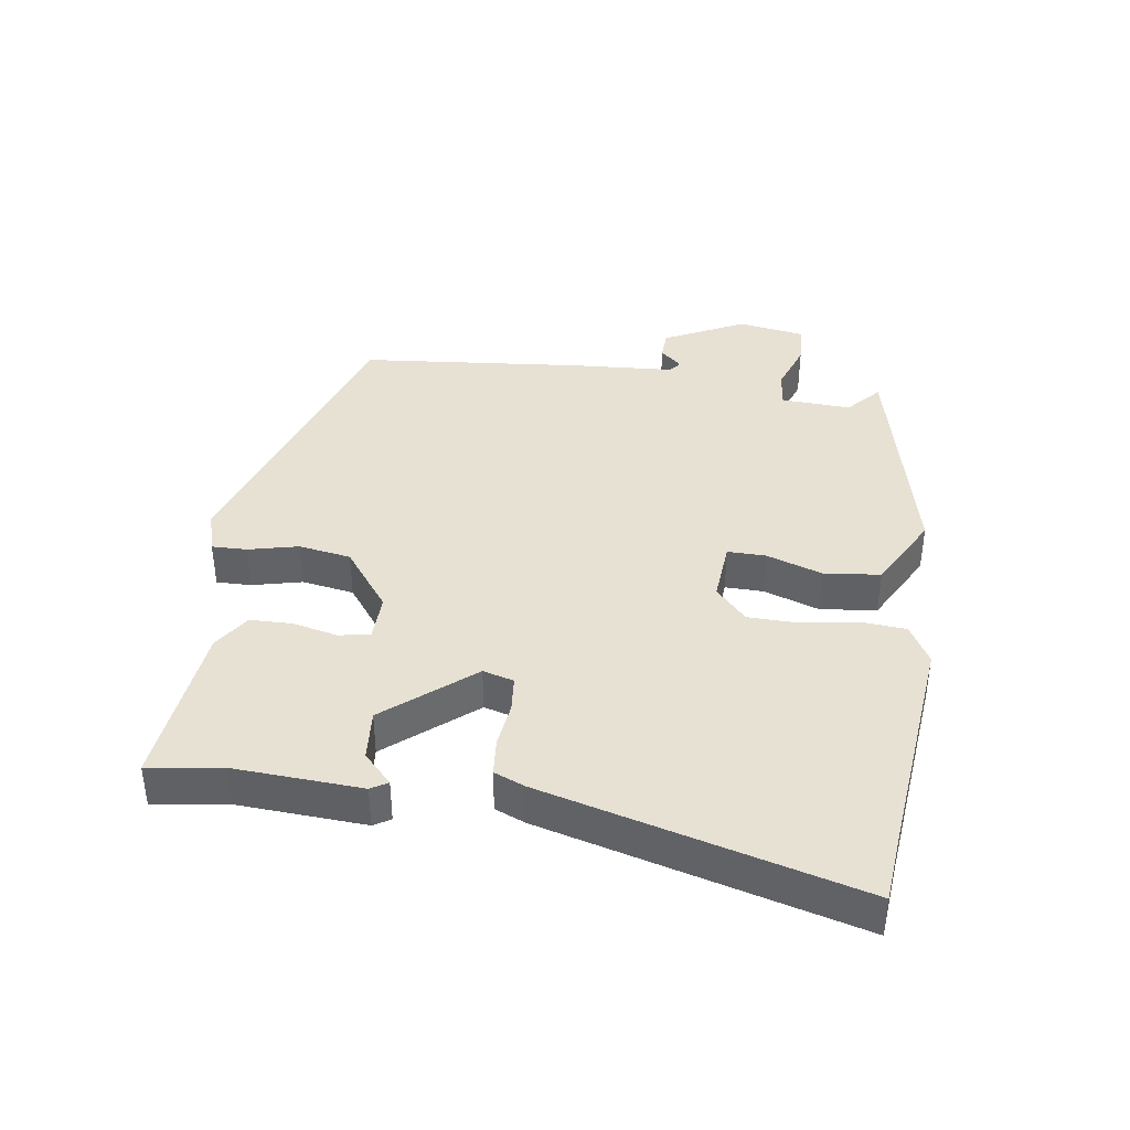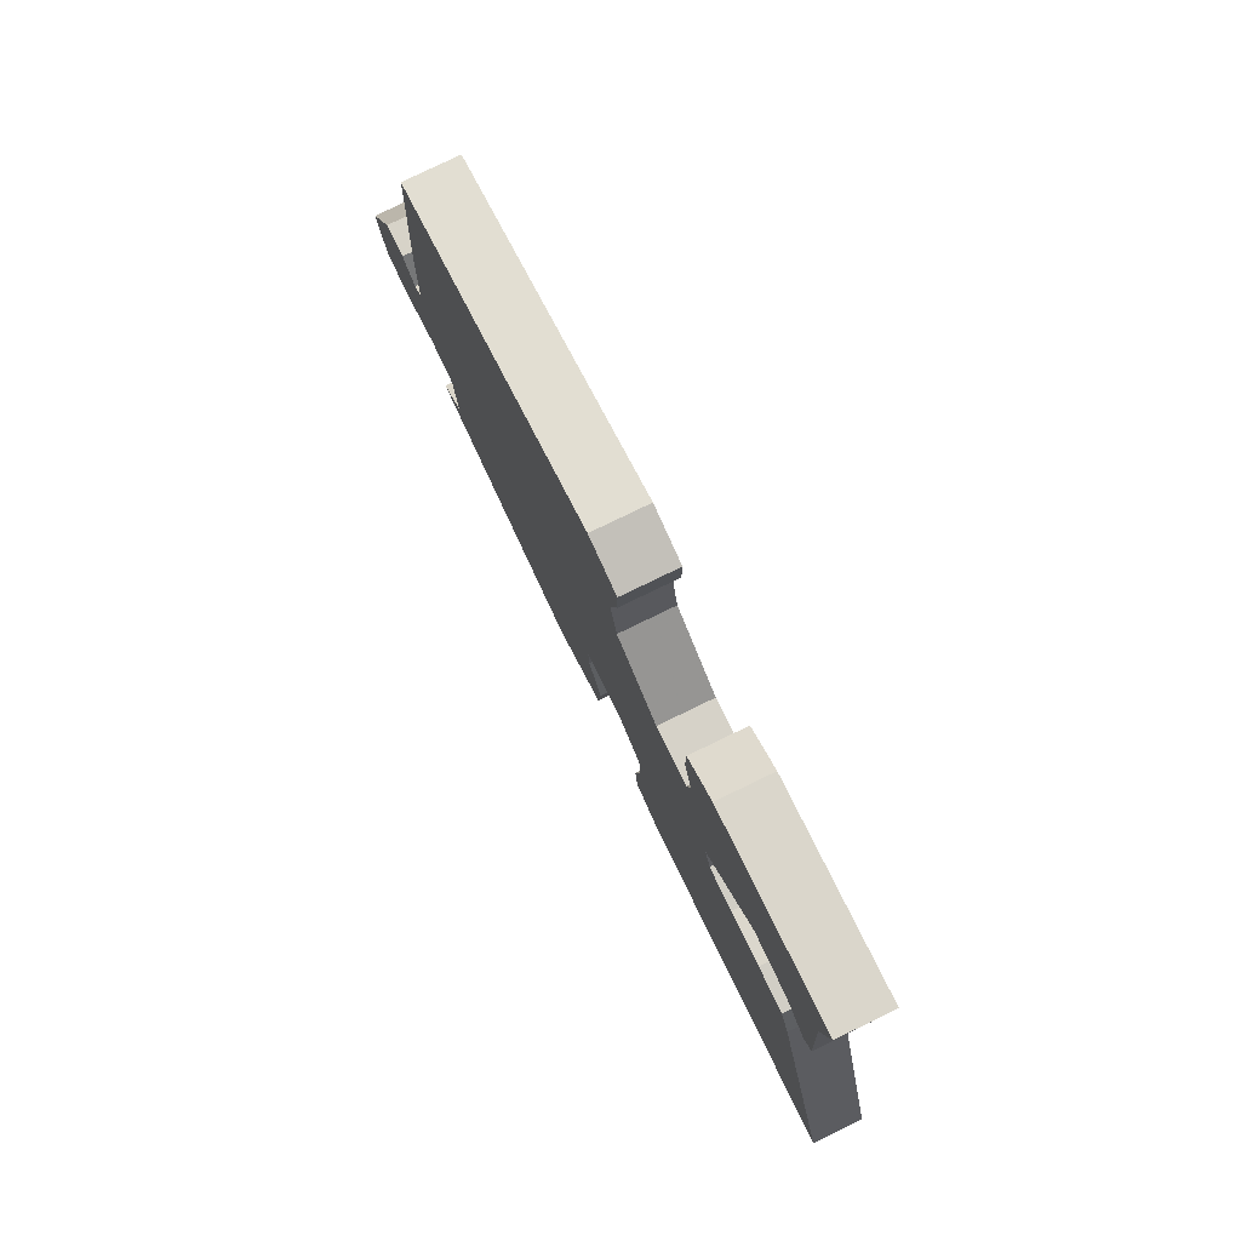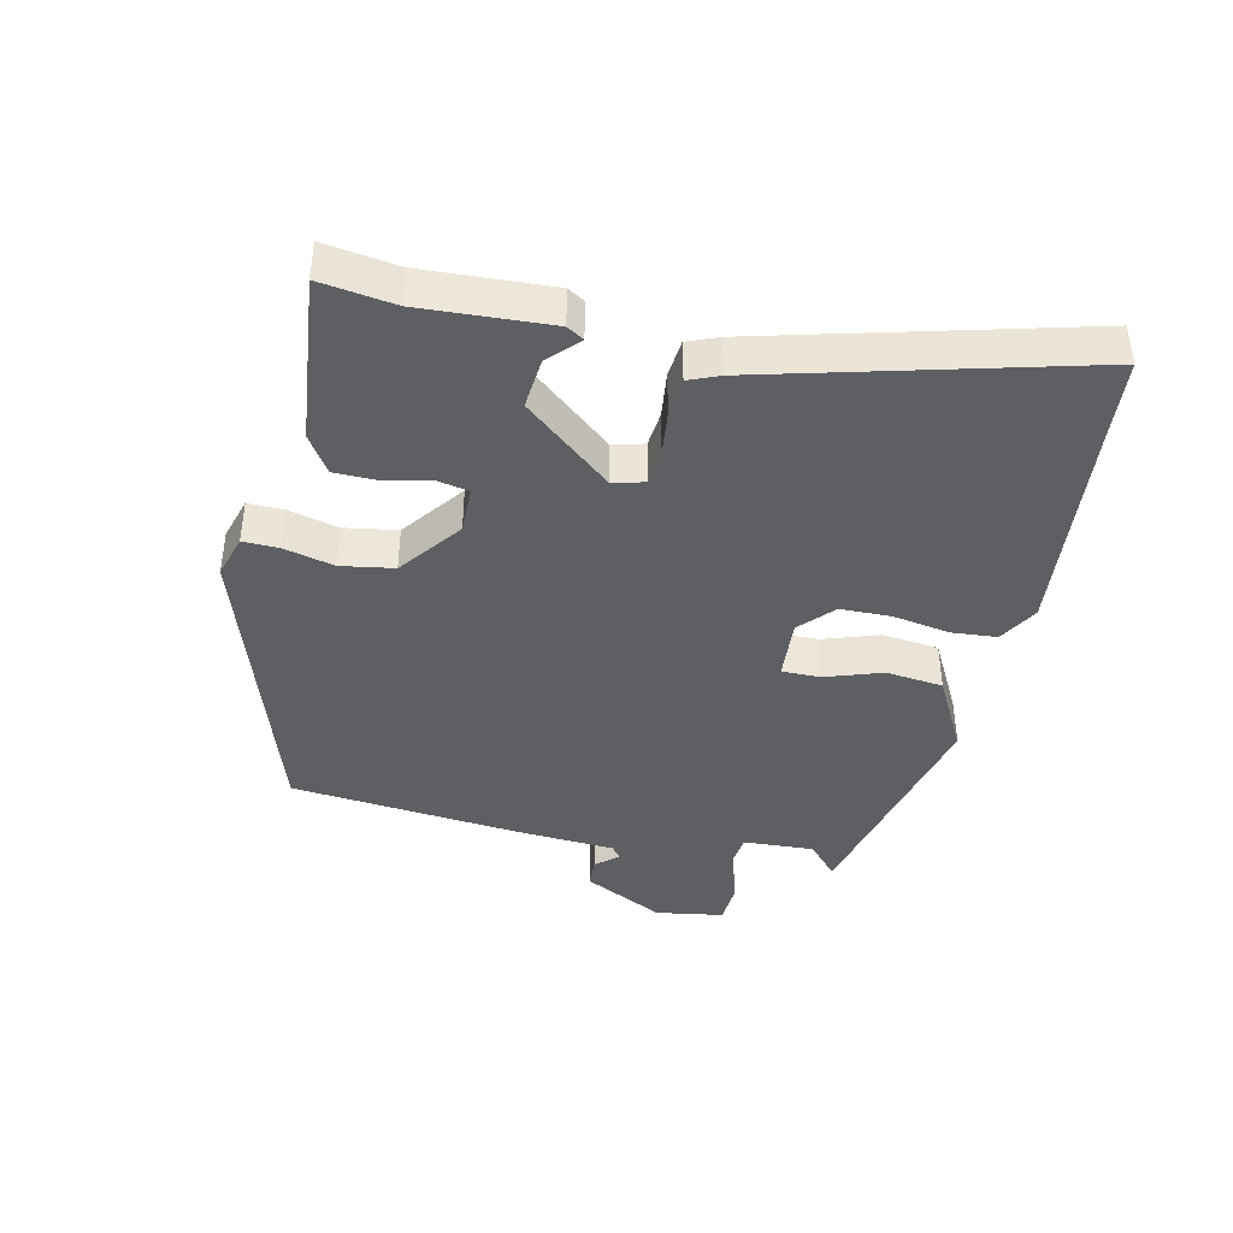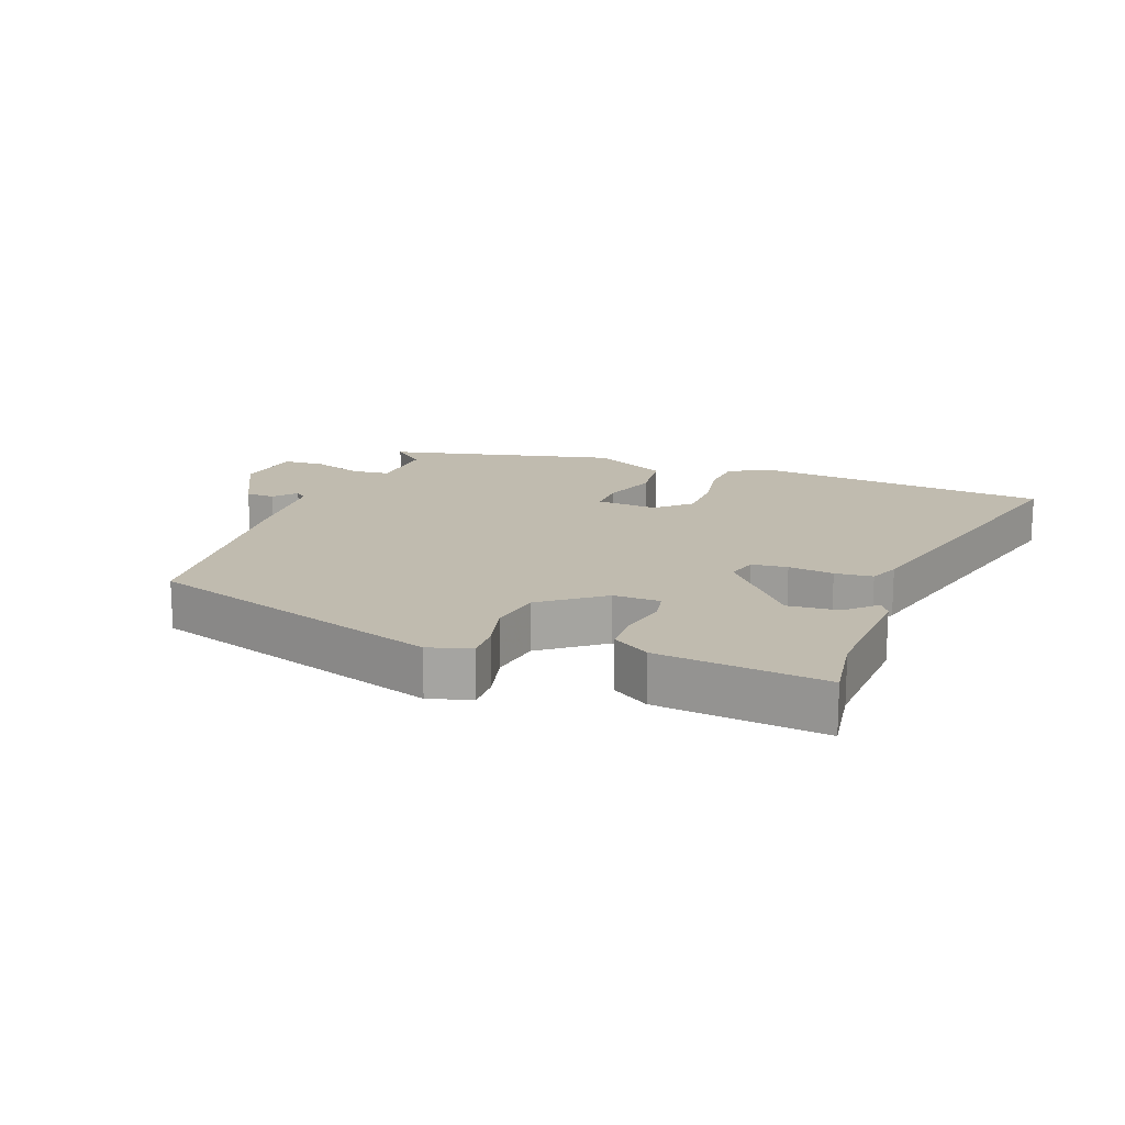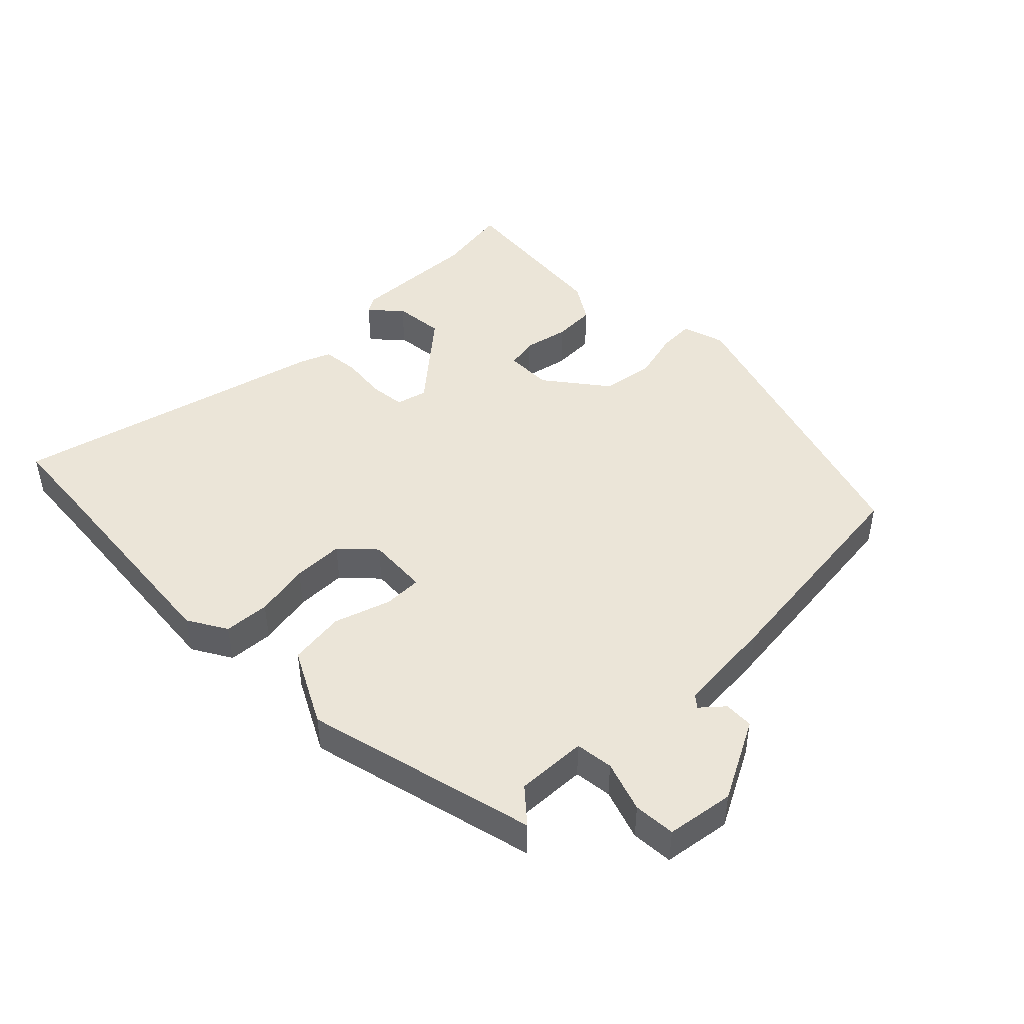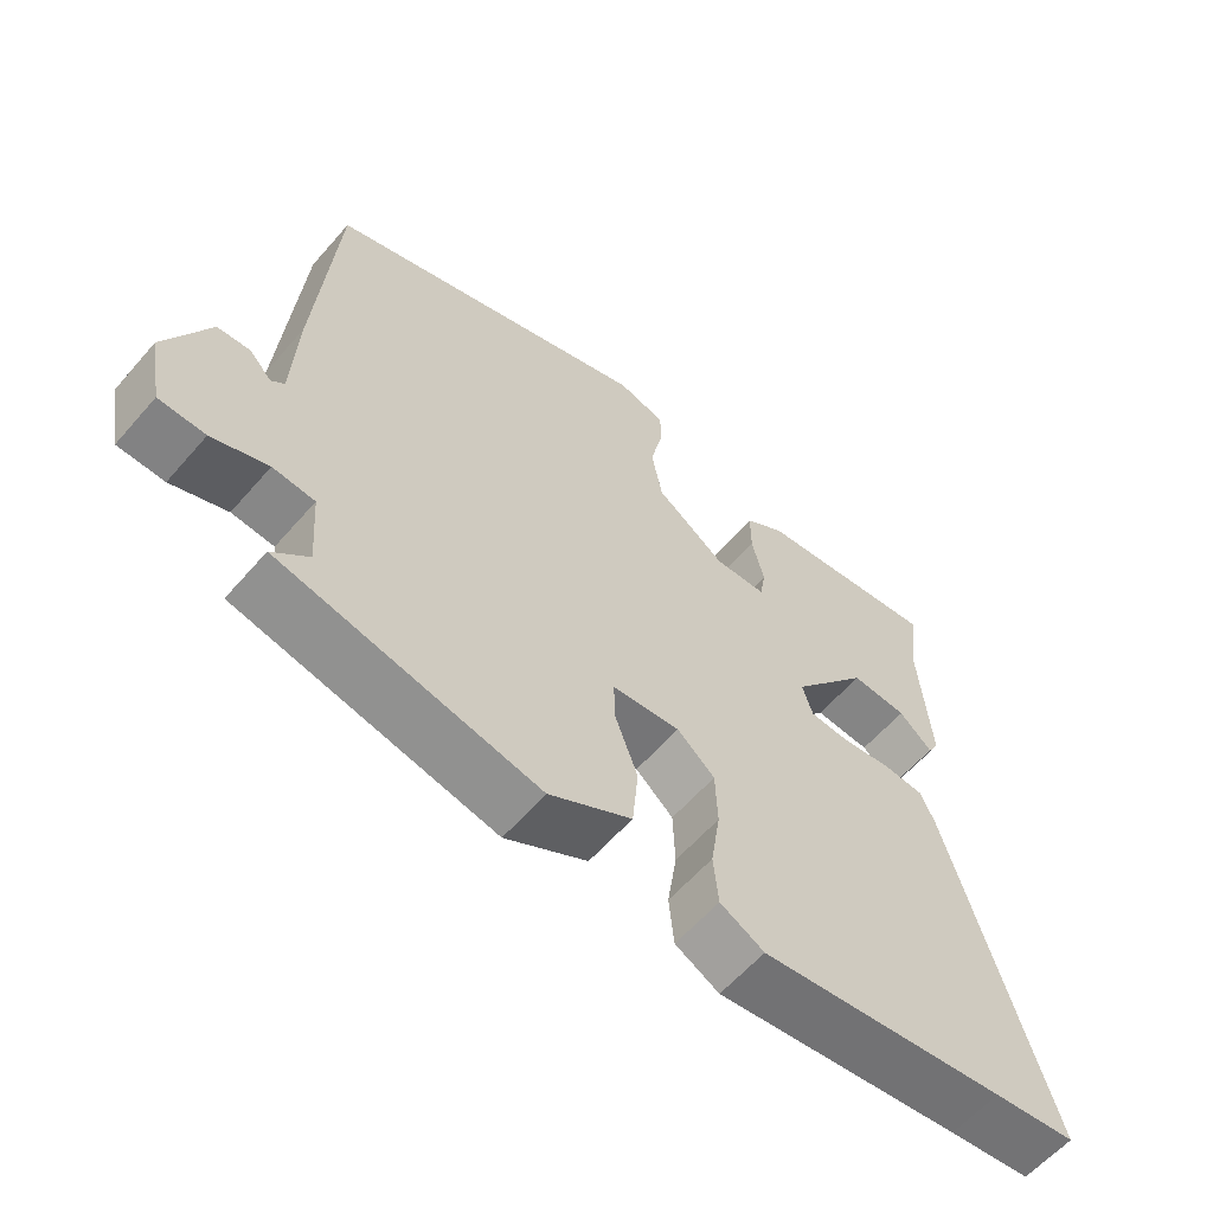
<metadata>
{"format":"obj","ext":"obj","renderer":"f3d","projection":"perspective","resolution":1024,"background":"white","views":[{"elev":39.6,"azim":97.2,"up":"+Y"},{"elev":79.6,"azim":64.2,"up":"+Z"},{"elev":-41.2,"azim":76.1,"up":"+Y"},{"elev":16.1,"azim":19.2,"up":"+Y"},{"elev":45.9,"azim":-136.6,"up":"+Y"},{"elev":-59.8,"azim":-40.7,"up":"+Z"}]}
</metadata>
<code>
v -0.517 0.07 -0.461
v -0.467 0.07 -0.414
v -0.475 0.07 -0.306
v -0.533 0.07 -0.301
v -0.61 0.07 -0.33
v -0.674 0.07 -0.328
v -0.693 0.07 -0.225
v -0.633 0.07 -0.1
v -0.588 0.07 -0.097
v -0.557 0.07 -0.13
v -0.539 0.07 -0.114
v -0.532 0.07 0.039
v -0.505 0.07 0.388
v -0.051 0.07 0.546
v 0.015 0.07 0.528
v 0.015 0.07 0.474
v -0.002 0.07 0.397
v 0.013 0.07 0.317
v 0.109 0.07 0.248
v 0.181 0.07 0.251
v 0.189 0.07 0.299
v 0.172 0.07 0.368
v 0.172 0.07 0.433
v 0.228 0.07 0.471
v 0.484 0.07 0.504
v 0.47 0.07 0.391
v 0.485 0.07 0.195
v 0.47 0.07 0.169
v 0.424 0.07 0.211
v 0.346 0.07 0.216
v 0.238 0.07 0.081
v 0.252 0.07 0.034
v 0.307 0.07 0.03
v 0.376 0.07 0.04
v 0.434 0.07 0.036
v 0.454 0.07 -0.01
v 0.592 0.07 -0.49
v 0.477 0.07 -0.503
v 0.134 0.07 -0.545
v 0.073 0.07 -0.512
v 0.066 0.07 -0.442
v 0.079 0.07 -0.357
v 0.076 0.07 -0.279
v 0.024 0.07 -0.233
v -0.07 0.07 -0.242
v -0.068 0.07 -0.301
v -0.037 0.07 -0.386
v -0.045 0.07 -0.473
v -0.159 0.07 -0.537
v -0.517 0 -0.461
v -0.467 0 -0.414
v -0.475 0 -0.306
v -0.533 0 -0.301
v -0.61 0 -0.33
v -0.674 0 -0.328
v -0.693 0 -0.225
v -0.633 0 -0.1
v -0.588 0 -0.097
v -0.557 0 -0.13
v -0.539 0 -0.114
v -0.532 0 0.039
v -0.505 0 0.388
v -0.051 0 0.546
v 0.015 0 0.528
v 0.015 0 0.474
v -0.002 0 0.397
v 0.013 0 0.317
v 0.109 0 0.248
v 0.181 0 0.251
v 0.189 0 0.299
v 0.172 0 0.368
v 0.172 0 0.433
v 0.228 0 0.471
v 0.484 0 0.504
v 0.47 0 0.391
v 0.485 0 0.195
v 0.47 0 0.169
v 0.424 0 0.211
v 0.346 0 0.216
v 0.238 0 0.081
v 0.252 0 0.034
v 0.307 0 0.03
v 0.376 0 0.04
v 0.434 0 0.036
v 0.454 0 -0.01
v 0.592 0 -0.49
v 0.477 0 -0.503
v 0.134 0 -0.545
v 0.073 0 -0.512
v 0.066 0 -0.442
v 0.079 0 -0.357
v 0.076 0 -0.279
v 0.024 0 -0.233
v -0.07 0 -0.242
v -0.068 0 -0.301
v -0.037 0 -0.386
v -0.045 0 -0.473
v -0.159 0 -0.537
f 46 47 48 49
f 45 46 49 1
f 39 40 41 42
f 38 39 42 43
f 37 38 43 44
f 33 34 35 36
f 32 33 36 37
f 26 27 28 29
f 26 29 30
f 25 26 30 31
f 21 22 23 24
f 20 21 24 25
f 14 15 16 17
f 14 17 18
f 11 12 13 14
f 11 14 18
f 10 11 18 19
f 8 9 10
f 7 8 10
f 4 5 6 7
f 3 4 7 10
f 45 1 2
f 45 2 3
f 32 37 44
f 31 32 44 45
f 20 25 31 45
f 19 20 45
f 3 10 19 45
f 98 97 96 95
f 50 98 95 94
f 91 90 89 88
f 92 91 88 87
f 93 92 87 86
f 85 84 83 82
f 86 85 82 81
f 78 77 76 75
f 79 78 75
f 80 79 75 74
f 73 72 71 70
f 74 73 70 69
f 66 65 64 63
f 67 66 63
f 63 62 61 60
f 67 63 60
f 68 67 60 59
f 59 58 57
f 59 57 56
f 56 55 54 53
f 59 56 53 52
f 51 50 94
f 52 51 94
f 93 86 81
f 94 93 81 80
f 94 80 74 69
f 94 69 68
f 94 68 59 52
f 1 50 51 2
f 2 51 52 3
f 3 52 53 4
f 4 53 54 5
f 5 54 55 6
f 6 55 56 7
f 7 56 57 8
f 8 57 58 9
f 9 58 59 10
f 10 59 60 11
f 11 60 61 12
f 12 61 62 13
f 13 62 63 14
f 14 63 64 15
f 15 64 65 16
f 16 65 66 17
f 17 66 67 18
f 18 67 68 19
f 19 68 69 20
f 20 69 70 21
f 21 70 71 22
f 22 71 72 23
f 23 72 73 24
f 24 73 74 25
f 25 74 75 26
f 26 75 76 27
f 27 76 77 28
f 28 77 78 29
f 29 78 79 30
f 30 79 80 31
f 31 80 81 32
f 32 81 82 33
f 33 82 83 34
f 34 83 84 35
f 35 84 85 36
f 36 85 86 37
f 37 86 87 38
f 38 87 88 39
f 39 88 89 40
f 40 89 90 41
f 41 90 91 42
f 42 91 92 43
f 43 92 93 44
f 44 93 94 45
f 45 94 95 46
f 46 95 96 47
f 47 96 97 48
f 48 97 98 49
f 49 98 50 1

</code>
